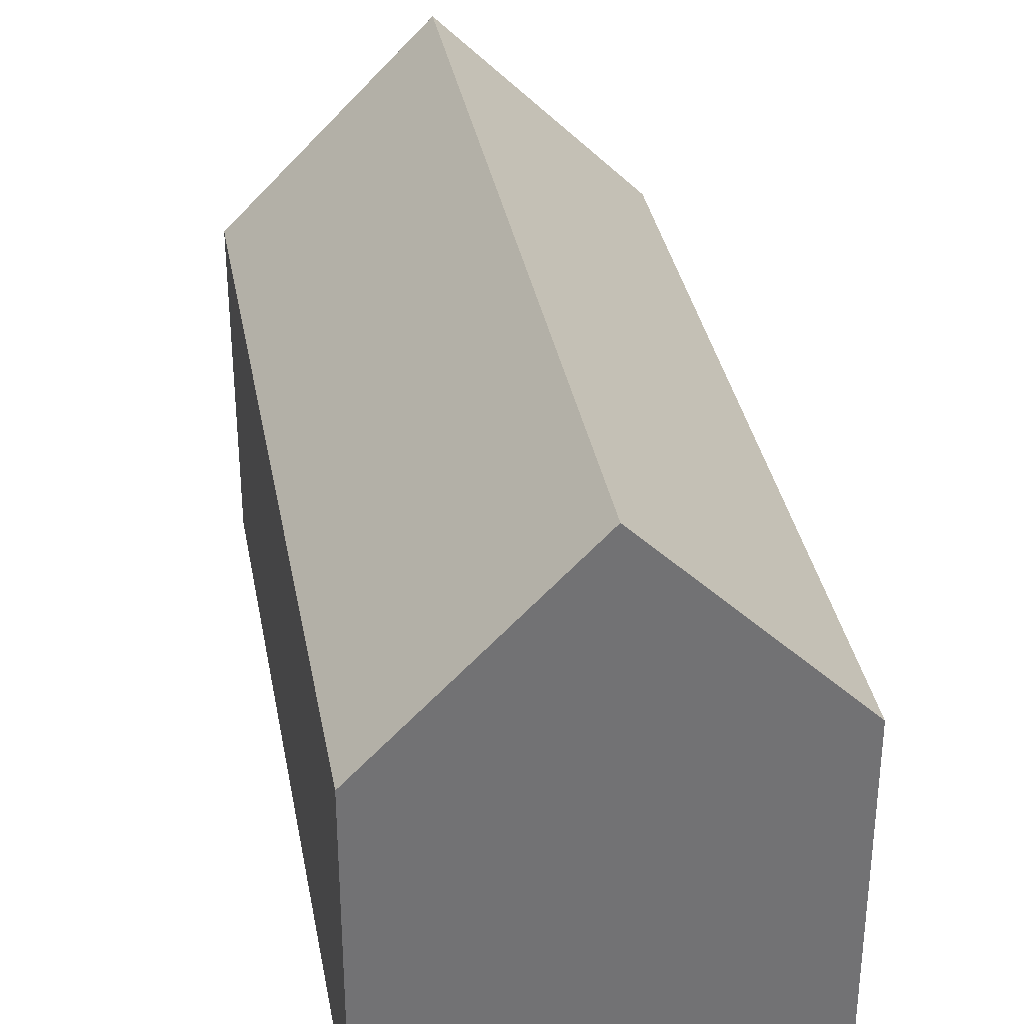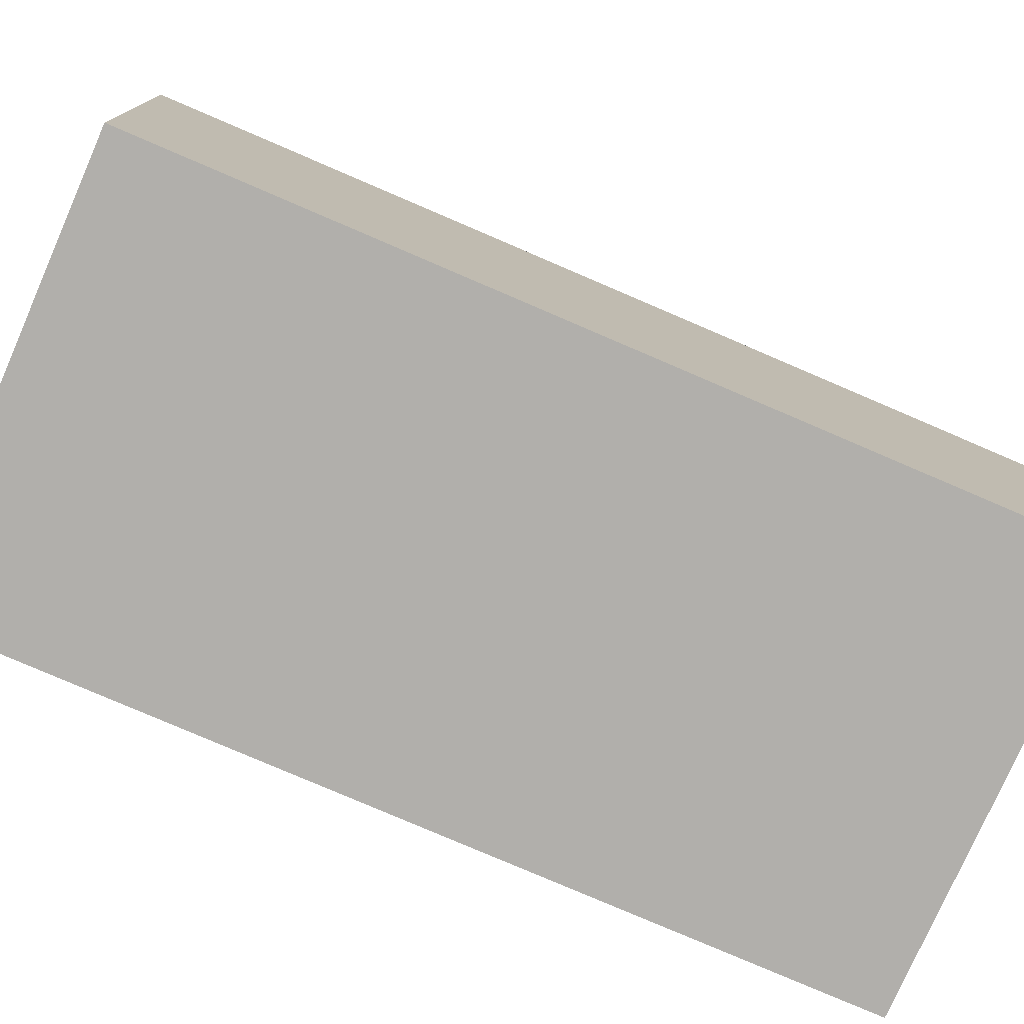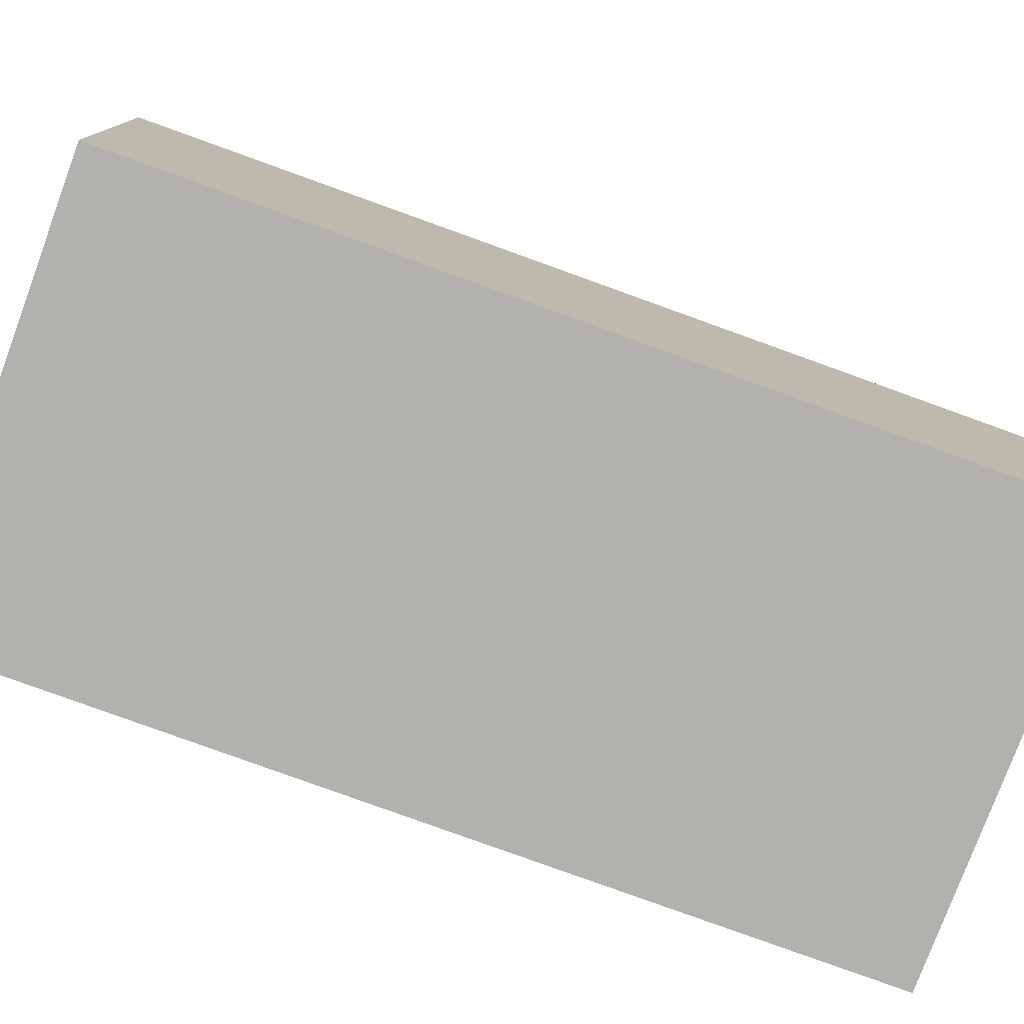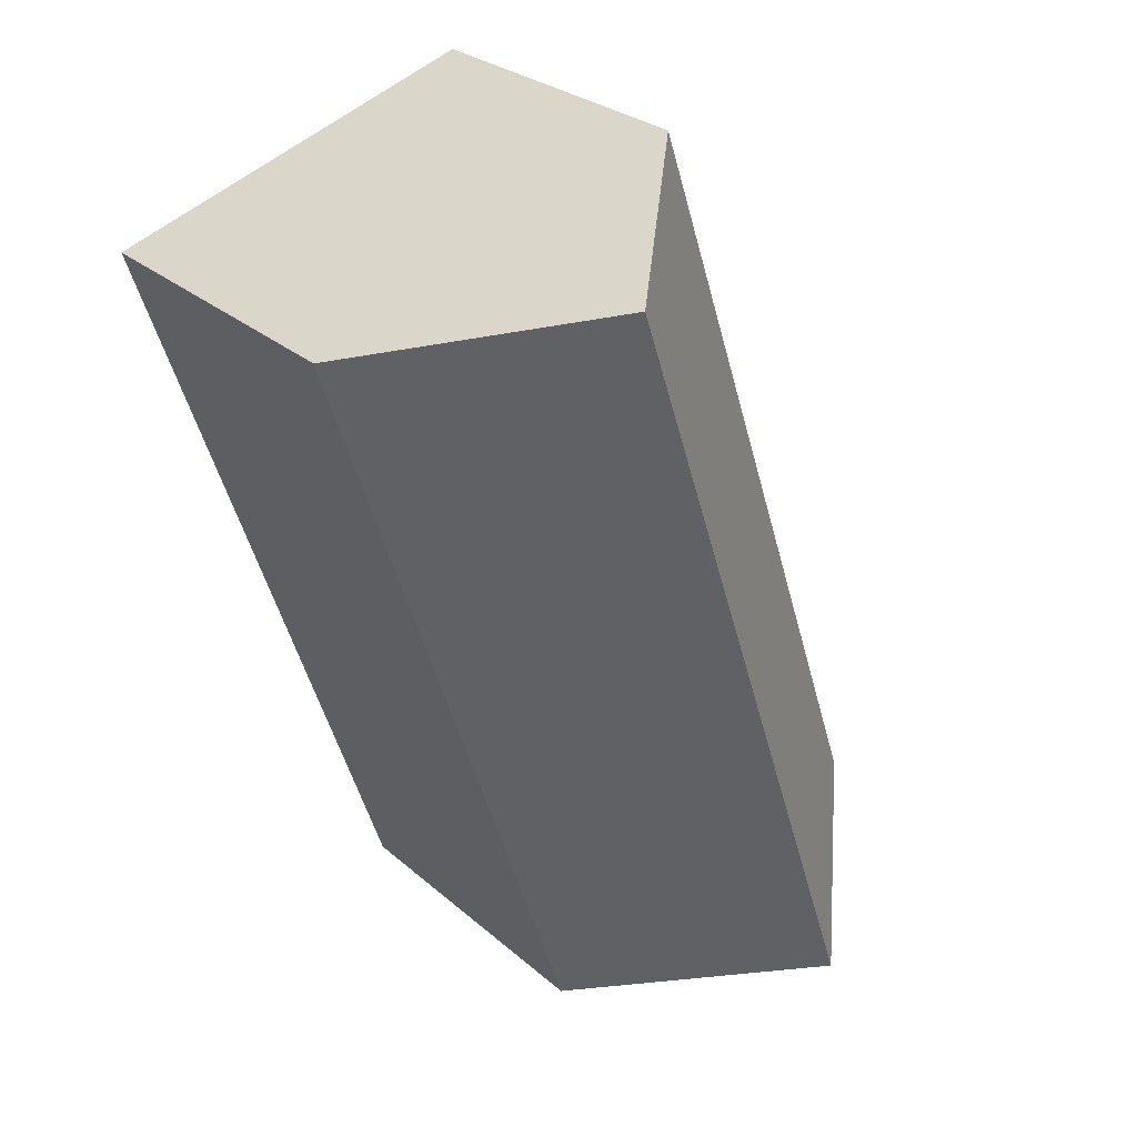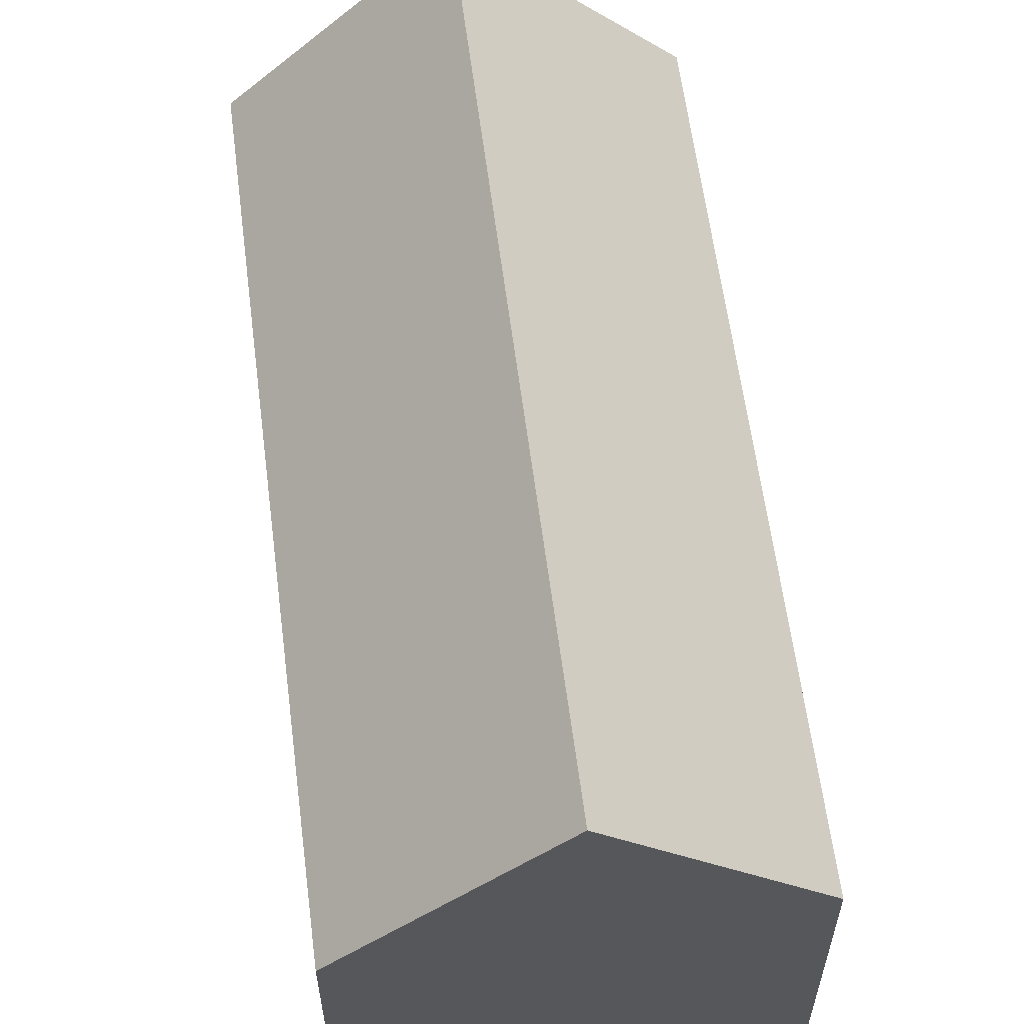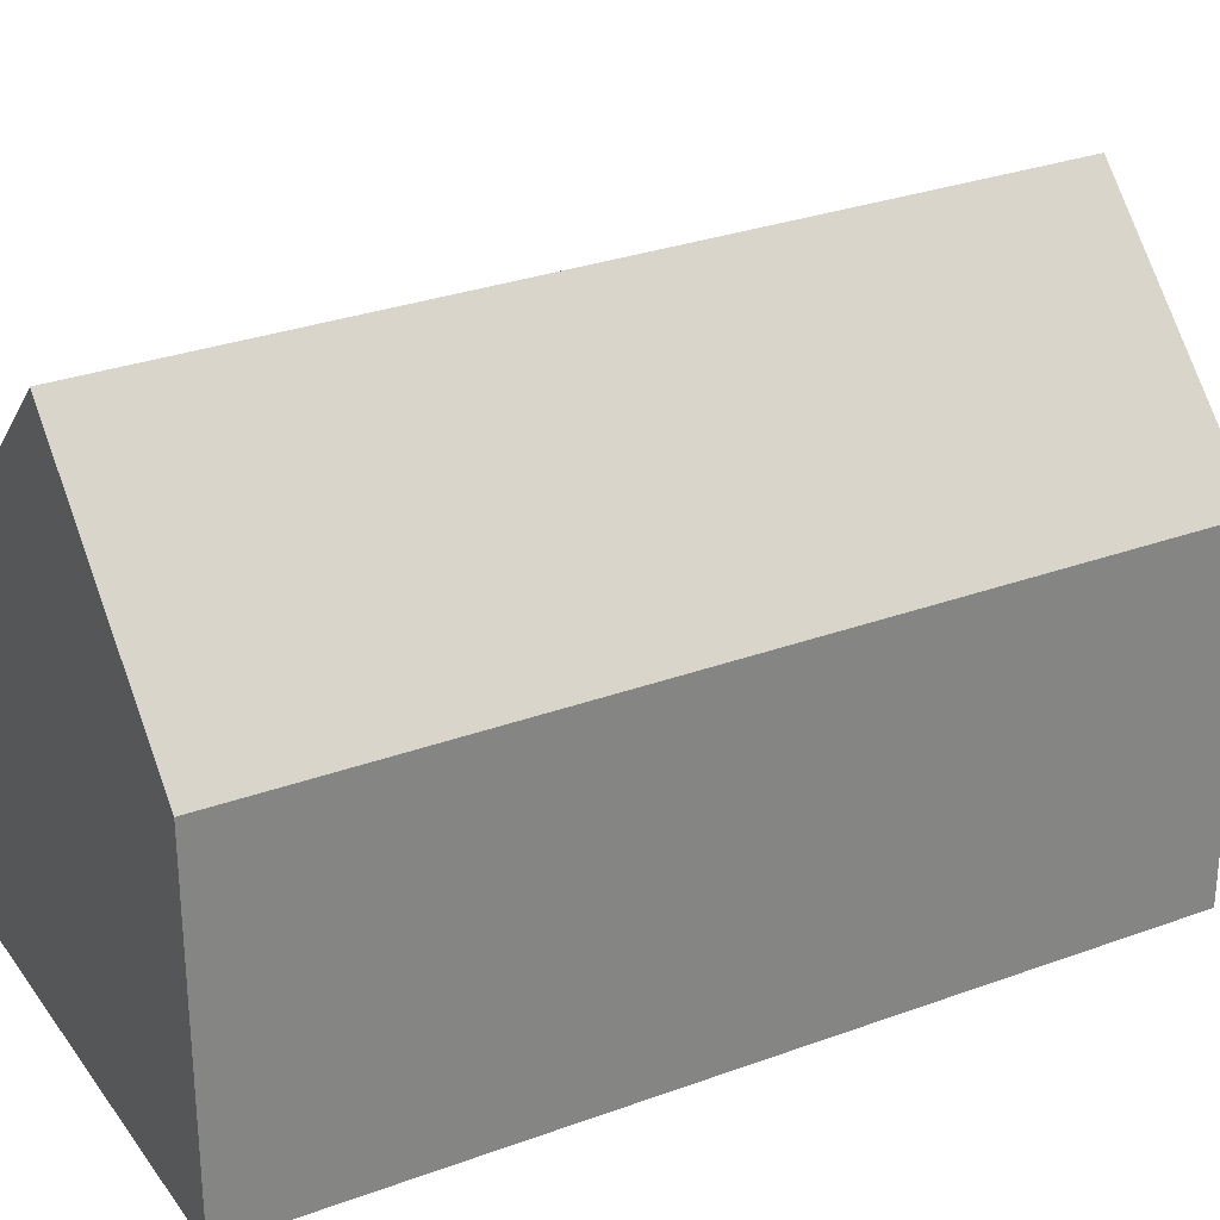
<metadata>
{"format":"obj","ext":"obj","renderer":"f3d","projection":"perspective","resolution":1024,"background":"white","views":[{"elev":34.8,"azim":-171.8,"up":"+Y"},{"elev":-78.1,"azim":85.2,"up":"+Y"},{"elev":-79.2,"azim":88.6,"up":"+Y"},{"elev":27.8,"azim":142.4,"up":"+Z"},{"elev":60.8,"azim":-168.8,"up":"+Y"},{"elev":29.4,"azim":79.9,"up":"+Y"}]}
</metadata>
<code>
v  4.496 12.69 -1.587
v  14.74 7.899 14.07
v  8.981 7.9 -3.169
v  10.59 12.69 16.66
v  13.57 9.524 15.66
v  15.1 7.9 15.15
v  0 7.887 4.829e-16
v  6.099 7.917 18.17
v  6.099 -1.112e-15 18.17
v  0 0 0
v  10.59 -1.02e-15 16.66
v  13.57 -9.59e-16 15.66
v  15.1 -9.275e-16 15.15
v  15.09 7.9 15.12
v  8.981 1.94e-16 -3.169
v  15.09 -9.261e-16 15.12
v  14.74 -8.618e-16 14.07
v  4.496 9.718e-17 -1.587
g defaultobject
f 1 2 3
f 2 1 4
f 2 4 5
f 2 5 6
f 7 4 1
f 4 7 8
f 7 9 8
f 9 7 10
f 8 5 4
f 5 8 9
f 5 9 6
f 6 9 11
f 6 11 12
f 6 12 13
f 13 14 6
f 14 13 2
f 2 13 3
f 3 13 15
f 15 13 16
f 15 16 17
f 3 7 1
f 7 3 10
f 10 3 18
f 18 3 15
f 10 11 9
f 11 10 12
f 12 10 13
f 13 10 17
f 17 10 15
f 15 10 18

</code>
